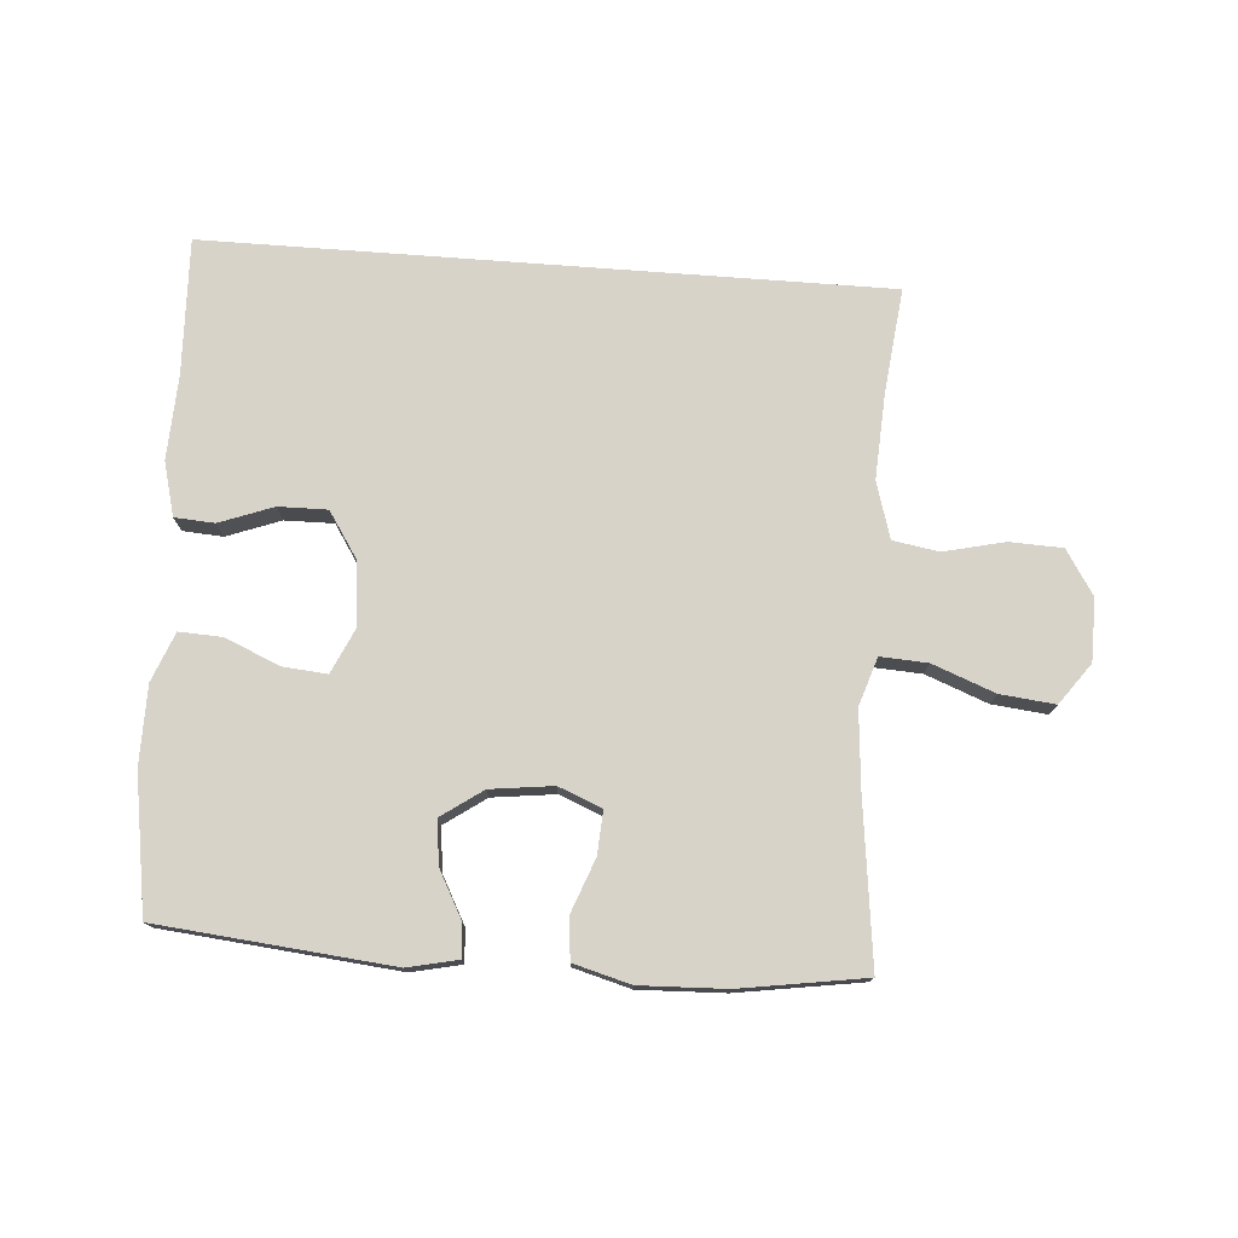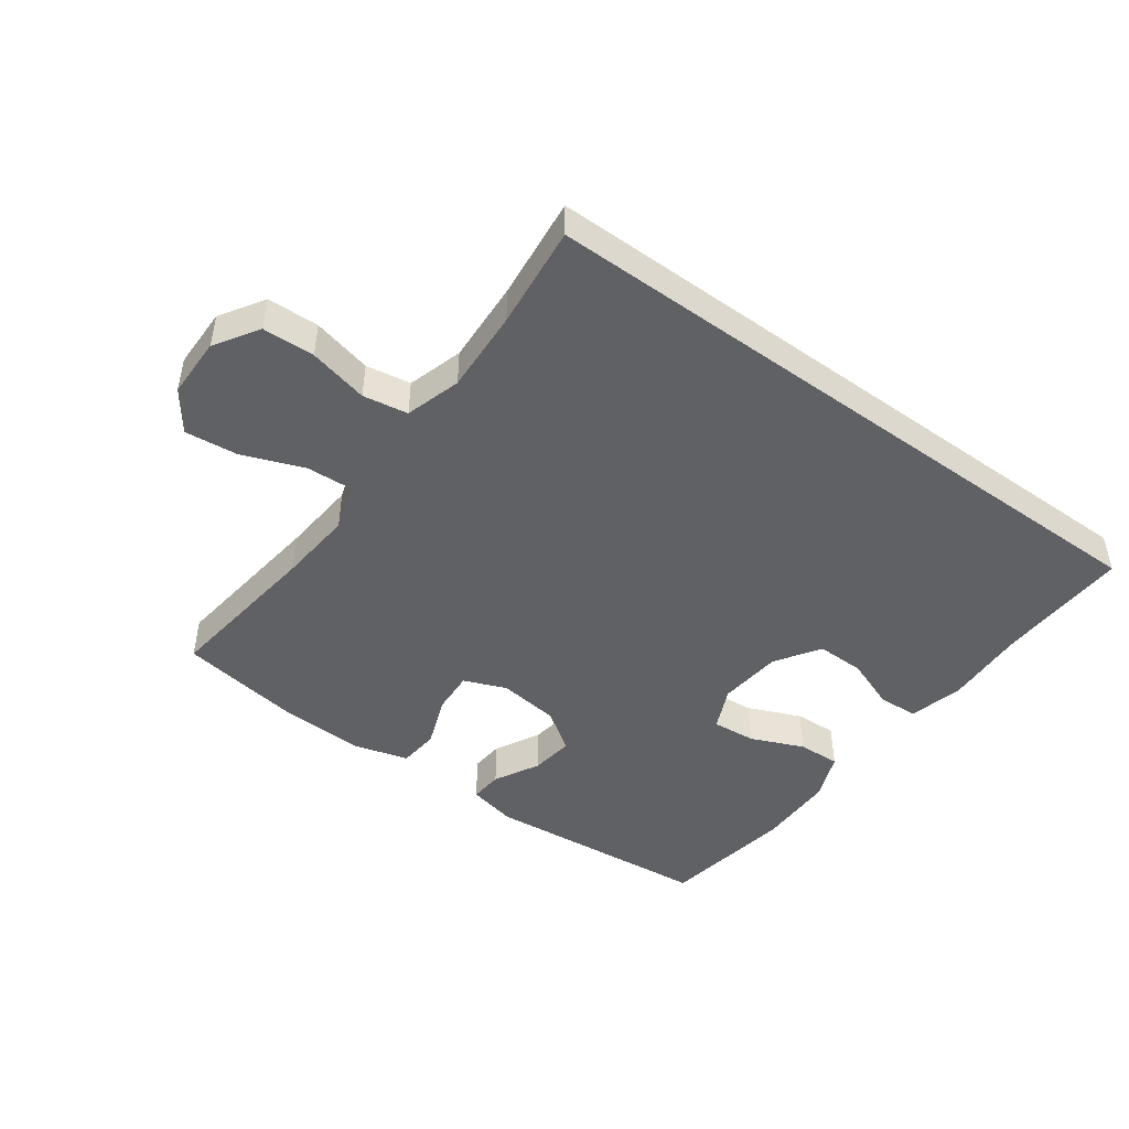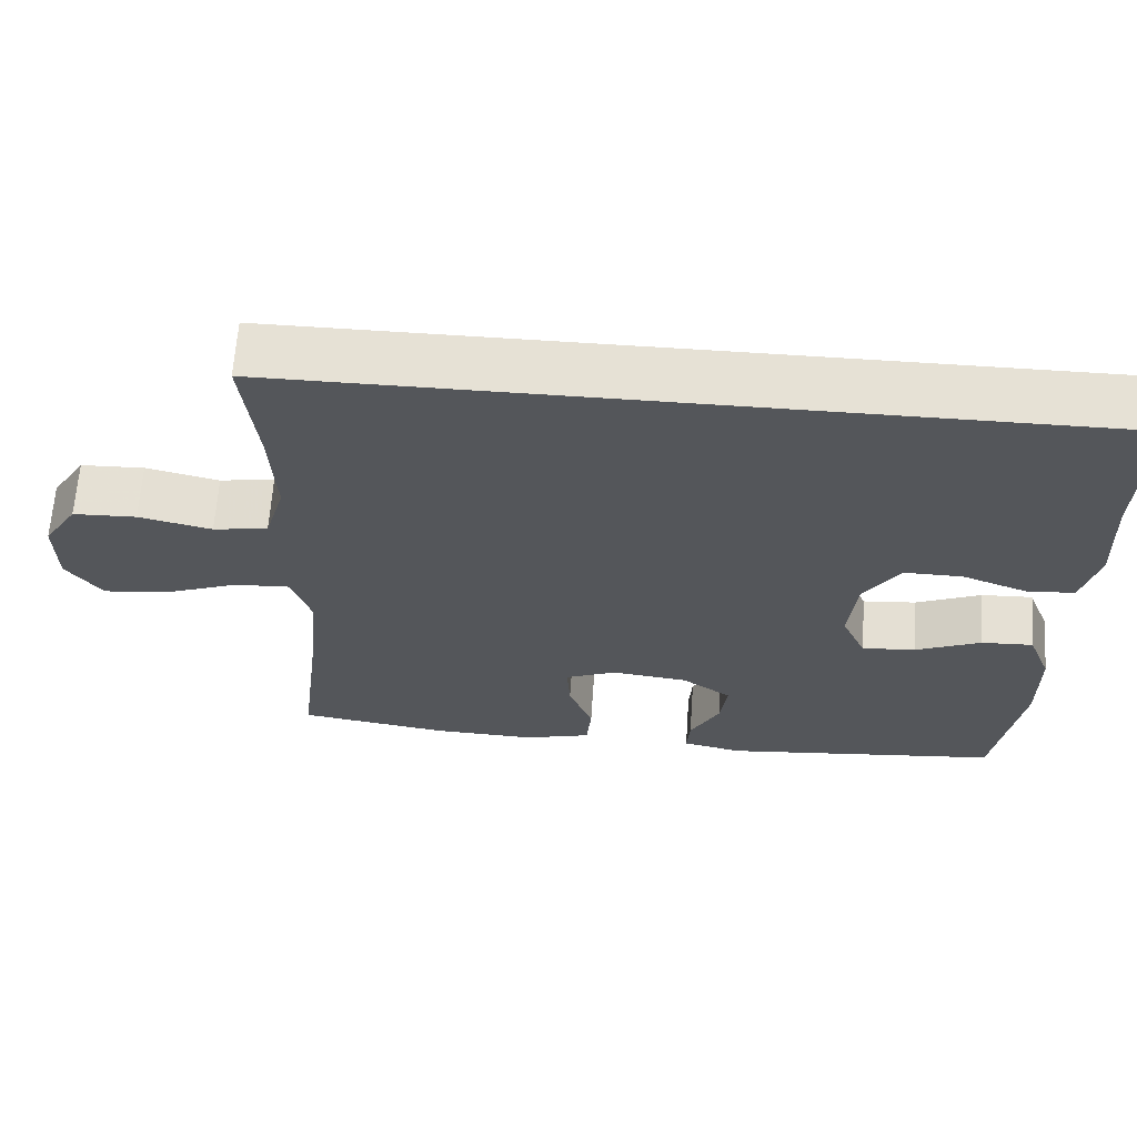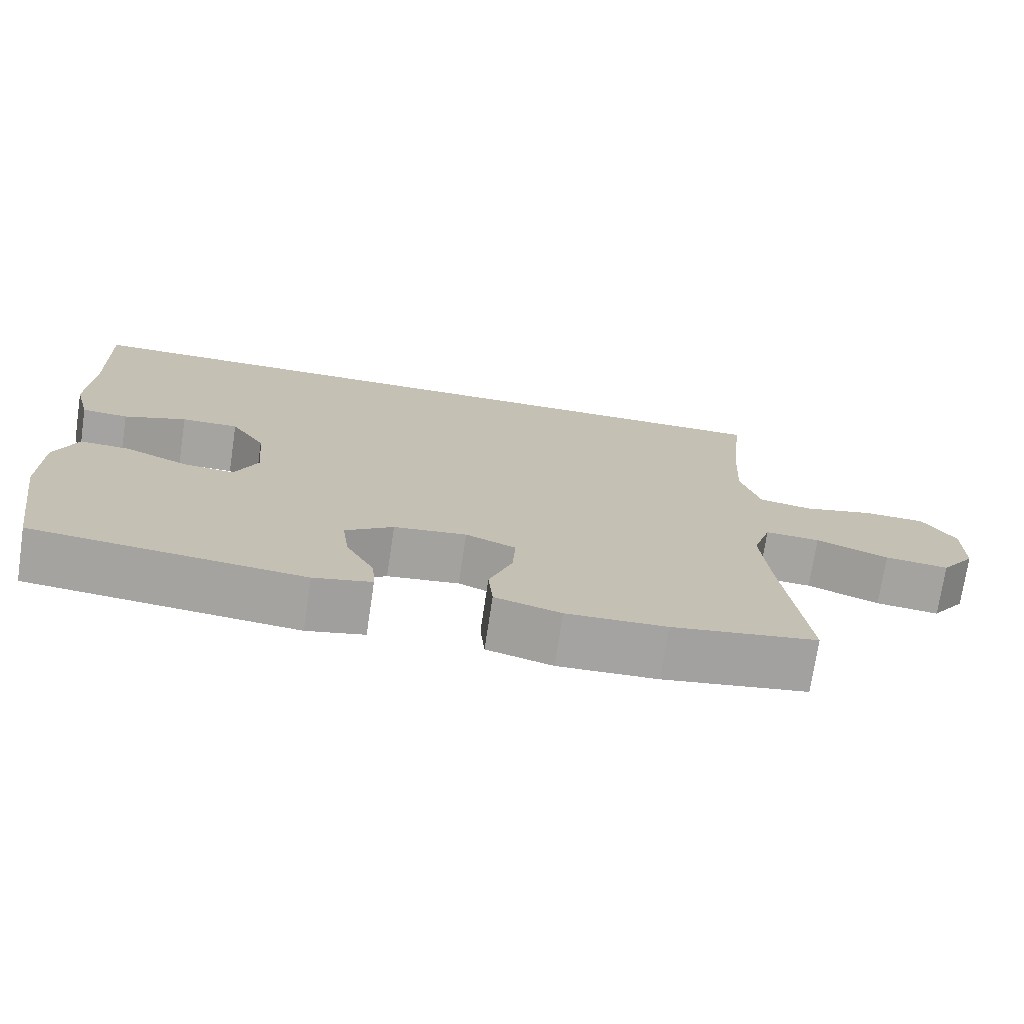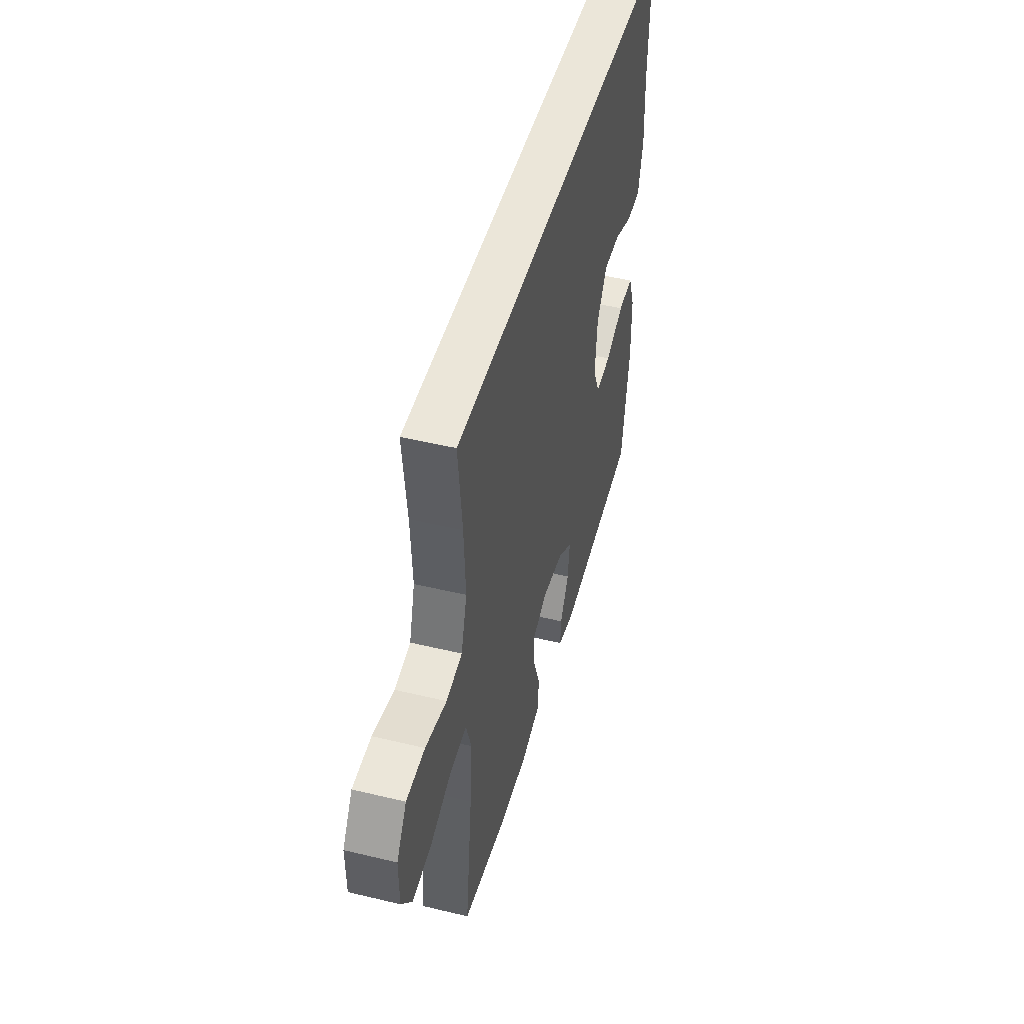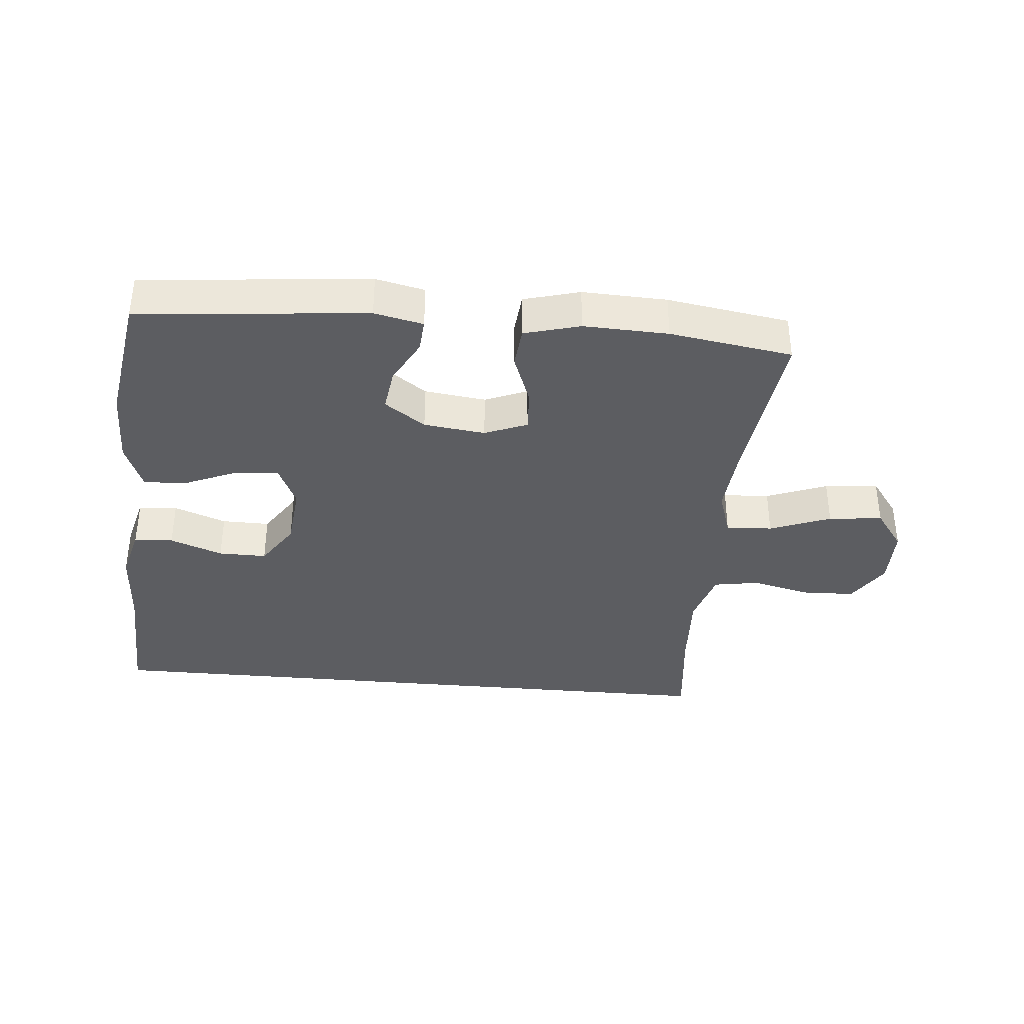
<metadata>
{"format":"obj","ext":"obj","renderer":"f3d","projection":"perspective","resolution":1024,"background":"white","views":[{"elev":76.1,"azim":-175.7,"up":"+Y"},{"elev":-46.8,"azim":-36.1,"up":"+Y"},{"elev":64.3,"azim":3.9,"up":"+Z"},{"elev":-73.2,"azim":171.5,"up":"+Z"},{"elev":47.5,"azim":-74.8,"up":"+Z"},{"elev":-36.9,"azim":174.8,"up":"+Y"}]}
</metadata>
<code>
v -0.492 0.07 0.5
v 0.553 0.07 0.5
v 0.545 0.07 0.289
v 0.551 0.07 0.159
v 0.529 0.07 0.075
v 0.467 0.07 0.071
v 0.384 0.07 0.102
v 0.308 0.07 0.103
v 0.262 0.07 0.033
v 0.252 0.07 -0.068
v 0.283 0.07 -0.136
v 0.352 0.07 -0.13
v 0.436 0.07 -0.094
v 0.503 0.07 -0.091
v 0.533 0.07 -0.167
v 0.534 0.07 -0.289
v 0.5 0.07 -0.5
v 0.139 0.07 -0.535
v 0.062 0.07 -0.518
v 0.066 0.07 -0.466
v 0.104 0.07 -0.395
v 0.113 0.07 -0.327
v 0.049 0.07 -0.282
v -0.048 0.07 -0.27
v -0.115 0.07 -0.297
v -0.111 0.07 -0.364
v -0.08 0.07 -0.446
v -0.086 0.07 -0.511
v -0.174 0.07 -0.535
v -0.307 0.07 -0.53
v -0.5 0.07 -0.5
v -0.469 0.07 -0.246
v -0.459 0.07 -0.127
v -0.483 0.07 -0.053
v -0.556 0.07 -0.057
v -0.652 0.07 -0.094
v -0.737 0.07 -0.103
v -0.783 0.07 -0.04
v -0.784 0.07 0.056
v -0.74 0.07 0.125
v -0.658 0.07 0.128
v -0.564 0.07 0.106
v -0.493 0.07 0.118
v -0.467 0.07 0.206
v -0.474 0.07 0.337
v -0.492 0 0.5
v 0.553 0 0.5
v 0.545 0 0.289
v 0.551 0 0.159
v 0.529 0 0.075
v 0.467 0 0.071
v 0.384 0 0.102
v 0.308 0 0.103
v 0.262 0 0.033
v 0.252 0 -0.068
v 0.283 0 -0.136
v 0.352 0 -0.13
v 0.436 0 -0.094
v 0.503 0 -0.091
v 0.533 0 -0.167
v 0.534 0 -0.289
v 0.5 0 -0.5
v 0.139 0 -0.535
v 0.062 0 -0.518
v 0.066 0 -0.466
v 0.104 0 -0.395
v 0.113 0 -0.327
v 0.049 0 -0.282
v -0.048 0 -0.27
v -0.115 0 -0.297
v -0.111 0 -0.364
v -0.08 0 -0.446
v -0.086 0 -0.511
v -0.174 0 -0.535
v -0.307 0 -0.53
v -0.5 0 -0.5
v -0.469 0 -0.246
v -0.459 0 -0.127
v -0.483 0 -0.053
v -0.556 0 -0.057
v -0.652 0 -0.094
v -0.737 0 -0.103
v -0.783 0 -0.04
v -0.784 0 0.056
v -0.74 0 0.125
v -0.658 0 0.128
v -0.564 0 0.106
v -0.493 0 0.118
v -0.467 0 0.206
v -0.474 0 0.337
f 40 41 42
f 39 40 42
f 38 39 42
f 37 38 42
f 36 37 42
f 35 36 42
f 34 35 42 43
f 33 34 43 44
f 30 31 32
f 29 30 32
f 28 29 32
f 27 28 32
f 26 27 32
f 25 26 32 33
f 24 25 33 44
f 19 20 21
f 18 19 21
f 17 18 21
f 16 17 21
f 15 16 21
f 14 15 21
f 13 14 21
f 12 13 21
f 11 12 21 22
f 10 11 22 23
f 5 6 7
f 4 5 7
f 3 4 7
f 3 7 8
f 2 3 8
f 1 2 8
f 45 1 8
f 24 44 45
f 23 24 45
f 10 23 45
f 9 10 45
f 8 9 45
f 87 86 85
f 87 85 84
f 87 84 83
f 87 83 82
f 87 82 81
f 87 81 80
f 88 87 80 79
f 89 88 79 78
f 77 76 75
f 77 75 74
f 77 74 73
f 77 73 72
f 77 72 71
f 78 77 71 70
f 89 78 70 69
f 66 65 64
f 66 64 63
f 66 63 62
f 66 62 61
f 66 61 60
f 66 60 59
f 66 59 58
f 66 58 57
f 67 66 57 56
f 68 67 56 55
f 52 51 50
f 52 50 49
f 52 49 48
f 53 52 48
f 53 48 47
f 53 47 46
f 53 46 90
f 90 89 69
f 90 69 68
f 90 68 55
f 90 55 54
f 90 54 53
f 1 46 47 2
f 2 47 48 3
f 3 48 49 4
f 4 49 50 5
f 5 50 51 6
f 6 51 52 7
f 7 52 53 8
f 8 53 54 9
f 9 54 55 10
f 10 55 56 11
f 11 56 57 12
f 12 57 58 13
f 13 58 59 14
f 14 59 60 15
f 15 60 61 16
f 16 61 62 17
f 17 62 63 18
f 18 63 64 19
f 19 64 65 20
f 20 65 66 21
f 21 66 67 22
f 22 67 68 23
f 23 68 69 24
f 24 69 70 25
f 25 70 71 26
f 26 71 72 27
f 27 72 73 28
f 28 73 74 29
f 29 74 75 30
f 30 75 76 31
f 31 76 77 32
f 32 77 78 33
f 33 78 79 34
f 34 79 80 35
f 35 80 81 36
f 36 81 82 37
f 37 82 83 38
f 38 83 84 39
f 39 84 85 40
f 40 85 86 41
f 41 86 87 42
f 42 87 88 43
f 43 88 89 44
f 44 89 90 45
f 45 90 46 1

</code>
